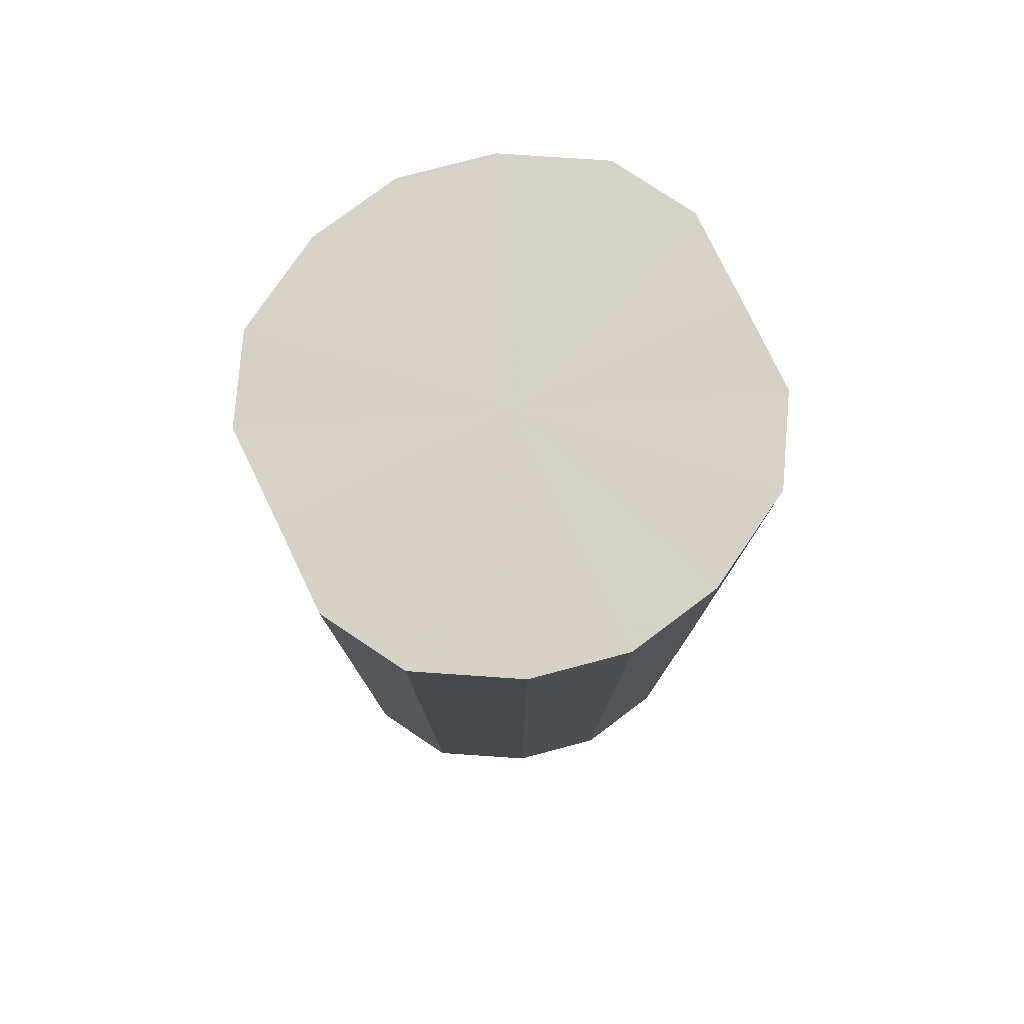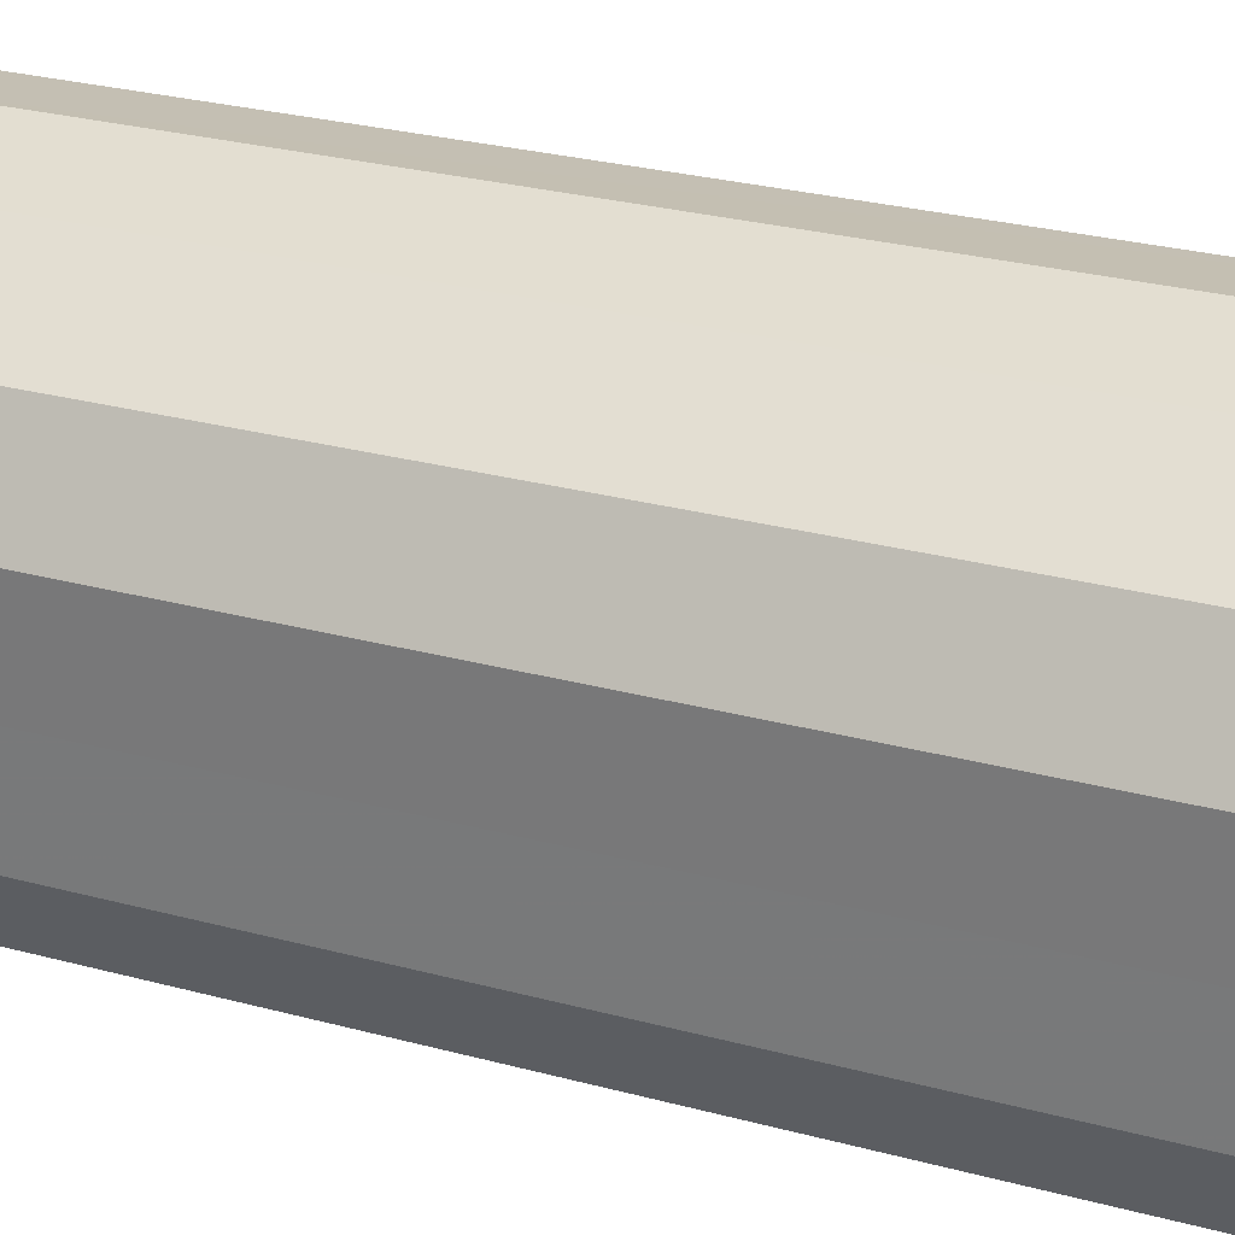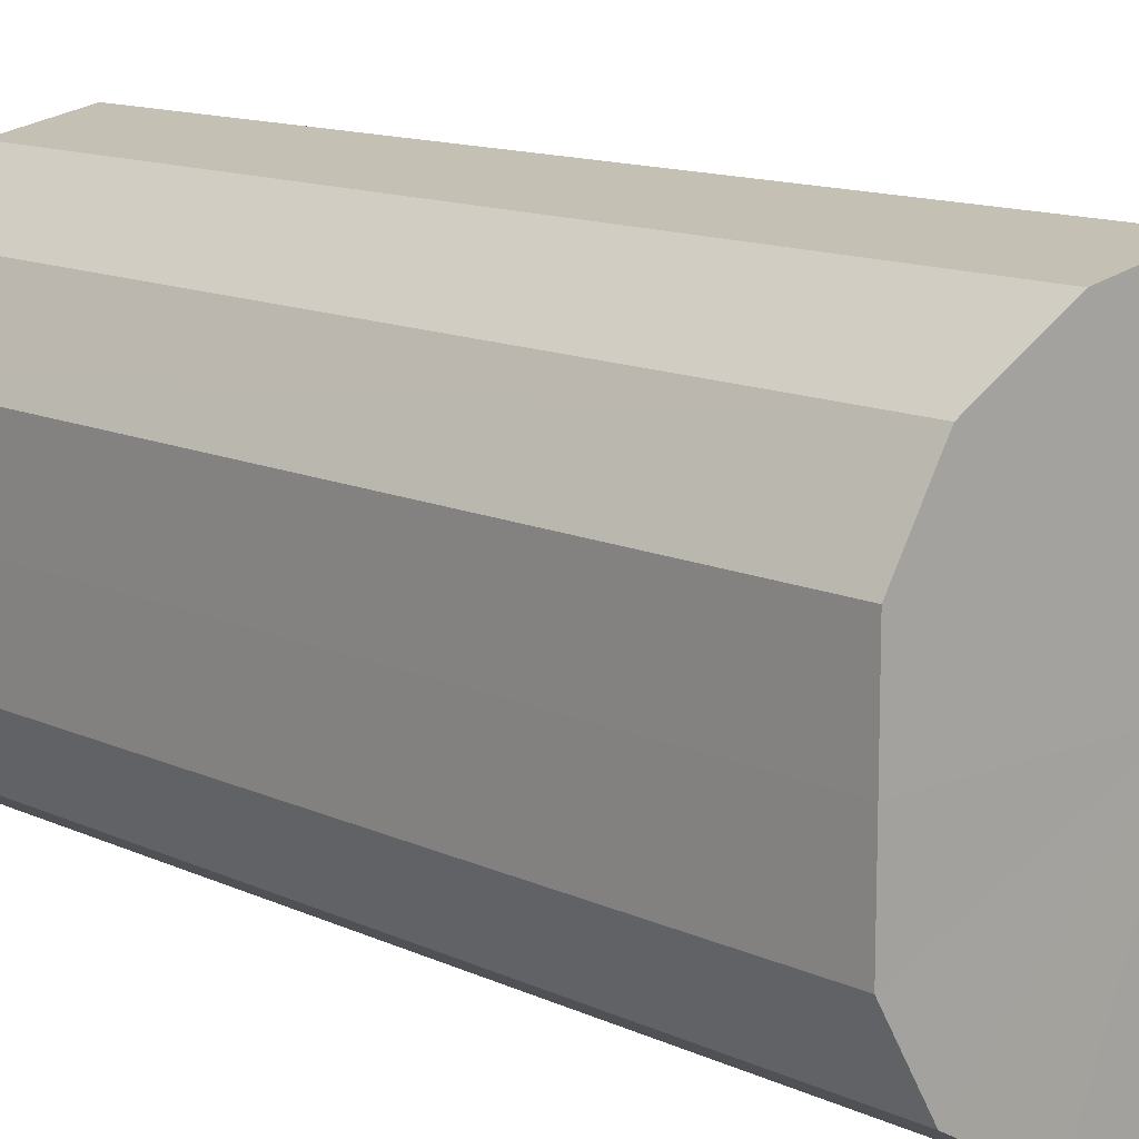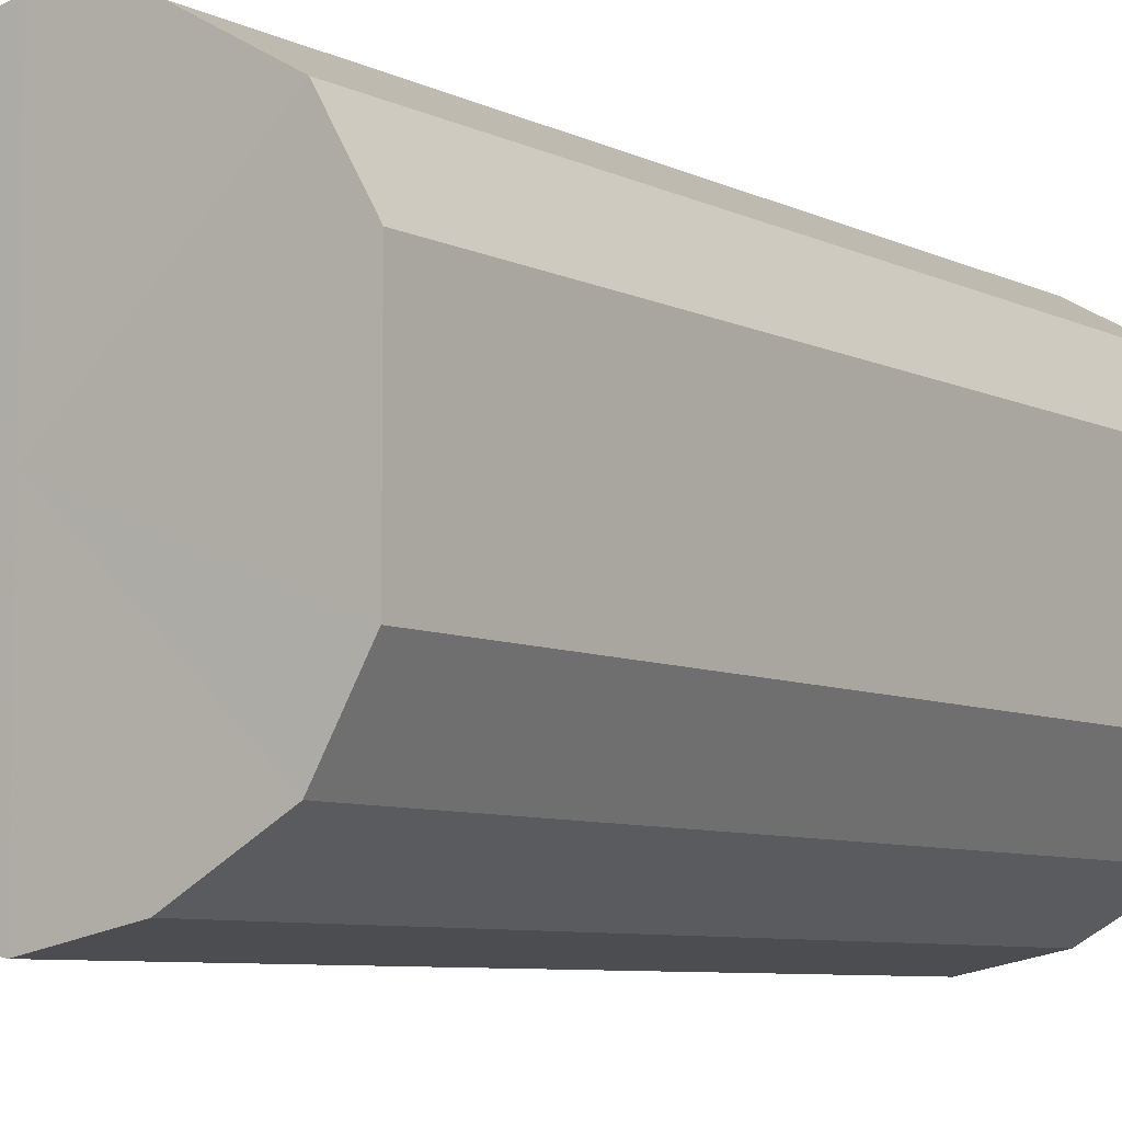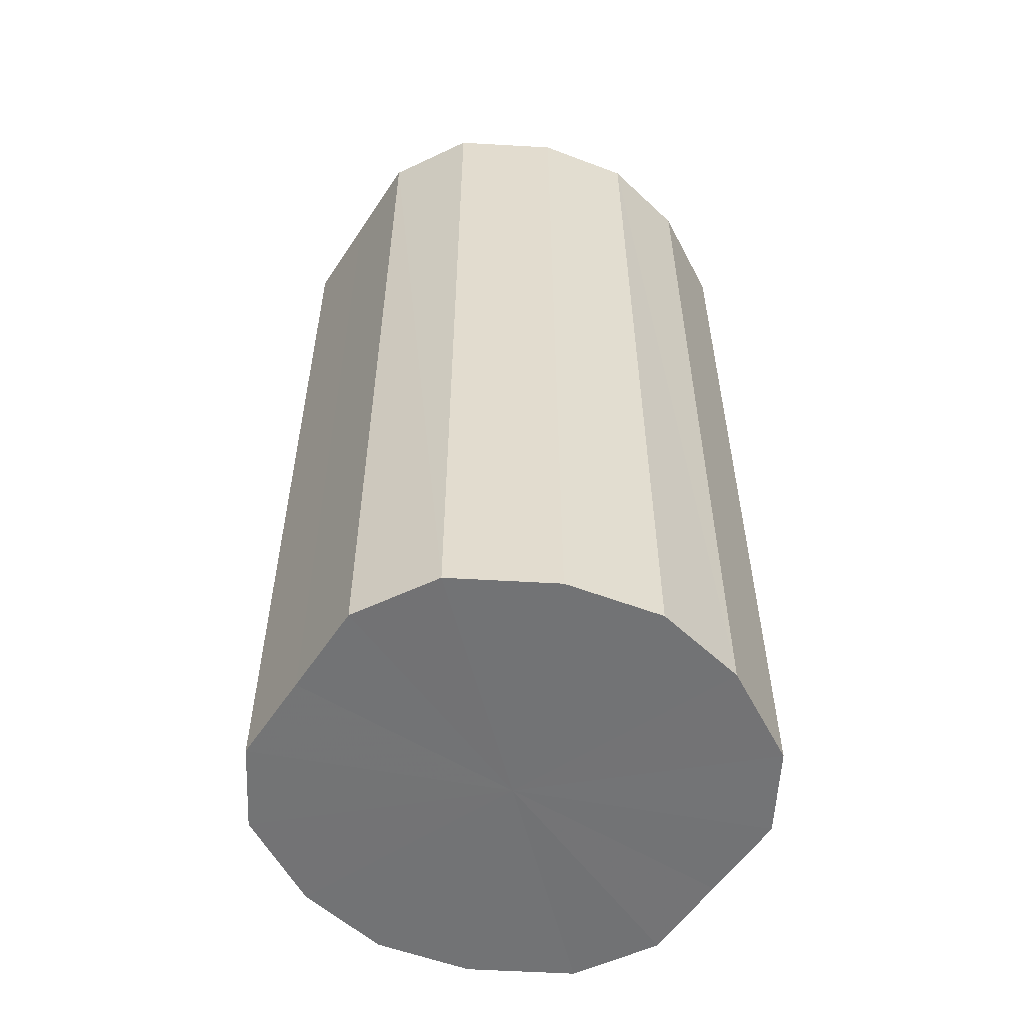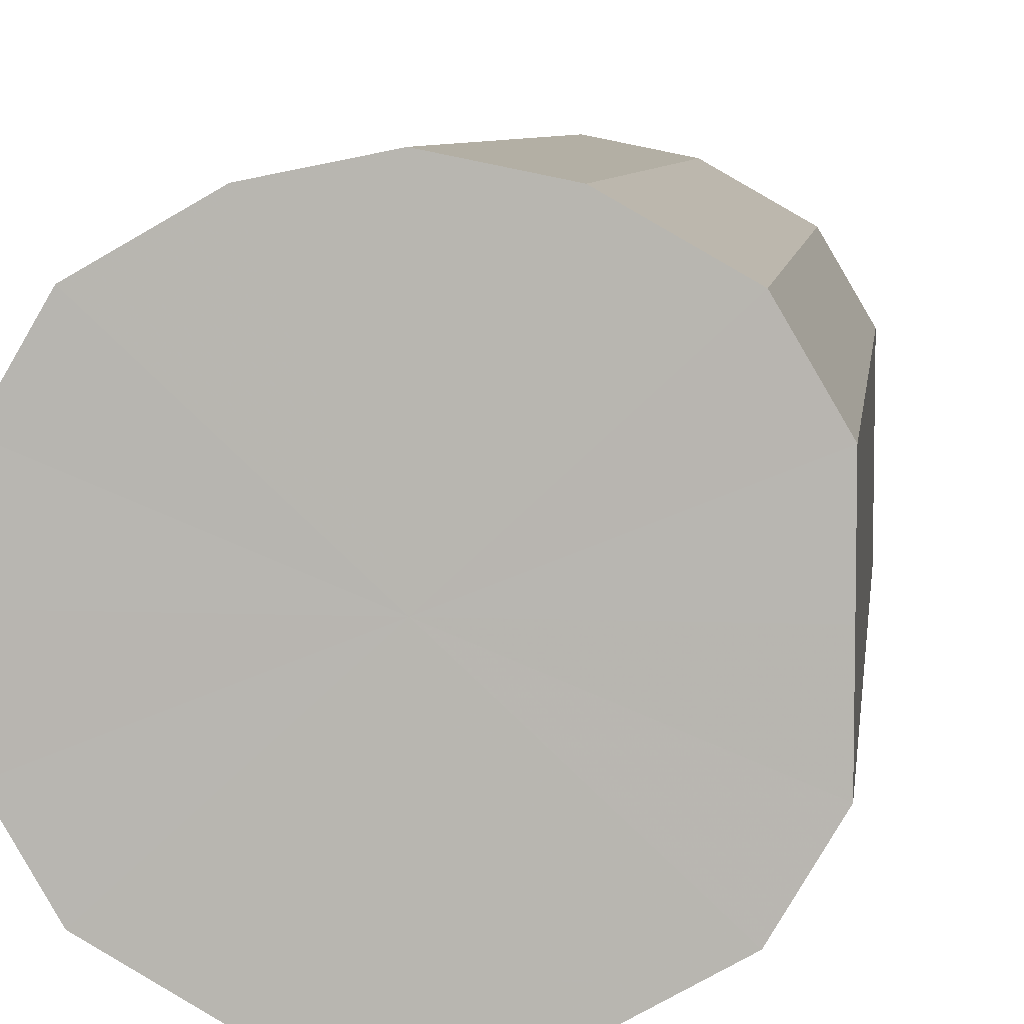
<metadata>
{"format":"obj","ext":"obj","renderer":"f3d","projection":"perspective","resolution":1024,"background":"white","views":[{"elev":78.6,"azim":-25.8,"up":"+Y"},{"elev":27.9,"azim":112.3,"up":"+Z"},{"elev":12.4,"azim":-42.5,"up":"+Z"},{"elev":-7.1,"azim":35.8,"up":"+Z"},{"elev":-55.9,"azim":-33.1,"up":"+Y"},{"elev":6.8,"azim":-173.3,"up":"+Z"}]}
</metadata>
<code>
o 10597
v 2229 1879 13.06
v 2229 1879 13.08
v 2229 1879 13.06
v 2229 1879 13.1
v 2229 1879 13.08
v 2229 1879 13.04
v 2229 1879 13.04
v 2229 1879 13.11
v 2229 1879 13.1
v 2229 1879 13.03
v 2229 1879 13.03
v 2229 1879 13.12
v 2229 1879 13.11
v 2229 1879 13.02
v 2229 1879 13.02
v 2229 1879 13.11
v 2229 1879 13.12
v 2229 1879 13.01
v 2229 1879 13.01
v 2229 1879 13.1
v 2229 1879 13.11
v 2229 1879 13.02
v 2229 1879 13.02
v 2229 1879 13.08
v 2229 1879 13.1
v 2229 1879 13.03
v 2229 1879 13.03
v 2229 1879 13.06
v 2229 1879 13.08
v 2229 1879 13.04
v 2229 1879 13.04
v 2229 1879 13.06
v 2229 1879 13.06
v 2229 1879 13.08
v 2229 1879 13.08
v 2229 1879 13.1
v 2229 1879 13.1
v 2229 1879 13.04
v 2229 1879 13.06
v 2229 1879 13.03
v 2229 1879 13.04
v 2229 1879 13.11
v 2229 1879 13.11
v 2229 1879 13.02
v 2229 1879 13.03
v 2229 1879 13.01
v 2229 1879 13.02
v 2229 1879 13.12
v 2229 1879 13.12
v 2229 1879 13.02
v 2229 1879 13.01
v 2229 1879 13.03
v 2229 1879 13.02
v 2229 1879 13.11
v 2229 1879 13.11
v 2229 1879 13.04
v 2229 1879 13.03
v 2229 1879 13.06
v 2229 1879 13.04
v 2229 1879 13.1
v 2229 1879 13.1
v 2229 1879 13.08
v 2229 1879 13.06
v 2229 1879 13.08
v 2229 1879 13.06
v 2229 1879 13.08
v 2229 1879 13.06
v 2229 1879 13.1
v 2229 1879 13.04
v 2229 1879 13.11
v 2229 1879 13.03
v 2229 1879 13.12
v 2229 1879 13.02
v 2229 1879 13.11
v 2229 1879 13.01
v 2229 1879 13.1
v 2229 1879 13.02
v 2229 1879 13.08
v 2229 1879 13.03
v 2229 1879 13.06
v 2229 1879 13.04
v 2229 1879 13.06
v 2229 1879 13.06
v 2229 1879 13.08
v 2229 1879 13.04
v 2229 1879 13.1
v 2229 1879 13.03
v 2229 1879 13.11
v 2229 1879 13.02
v 2229 1879 13.12
v 2229 1879 13.01
v 2229 1879 13.11
v 2229 1879 13.02
v 2229 1879 13.1
v 2229 1879 13.03
v 2229 1879 13.08
v 2229 1879 13.04
v 2229 1879 13.06
f 1 2 3
f 2 4 5
f 6 1 7
f 4 8 9
f 10 6 11
f 8 12 13
f 14 10 15
f 12 16 17
f 18 14 19
f 16 20 21
f 22 18 23
f 20 24 25
f 26 22 27
f 24 28 29
f 30 26 31
f 28 30 32
f 33 34 35
f 35 36 37
f 38 39 33
f 40 41 38
f 37 42 43
f 44 45 40
f 46 47 44
f 43 48 49
f 50 51 46
f 52 53 50
f 49 54 55
f 56 57 52
f 58 59 56
f 55 60 61
f 62 63 58
f 61 64 62
f 65 66 67
f 65 68 66
f 65 67 69
f 65 70 68
f 65 69 71
f 65 72 70
f 65 71 73
f 65 74 72
f 65 73 75
f 65 76 74
f 65 75 77
f 65 78 76
f 65 77 79
f 65 80 78
f 65 79 81
f 65 81 80
f 82 83 84
f 82 85 83
f 82 84 86
f 82 87 85
f 82 86 88
f 82 89 87
f 82 88 90
f 82 91 89
f 82 90 92
f 82 93 91
f 82 92 94
f 82 95 93
f 82 94 96
f 82 97 95
f 82 96 98
f 82 98 97

</code>
